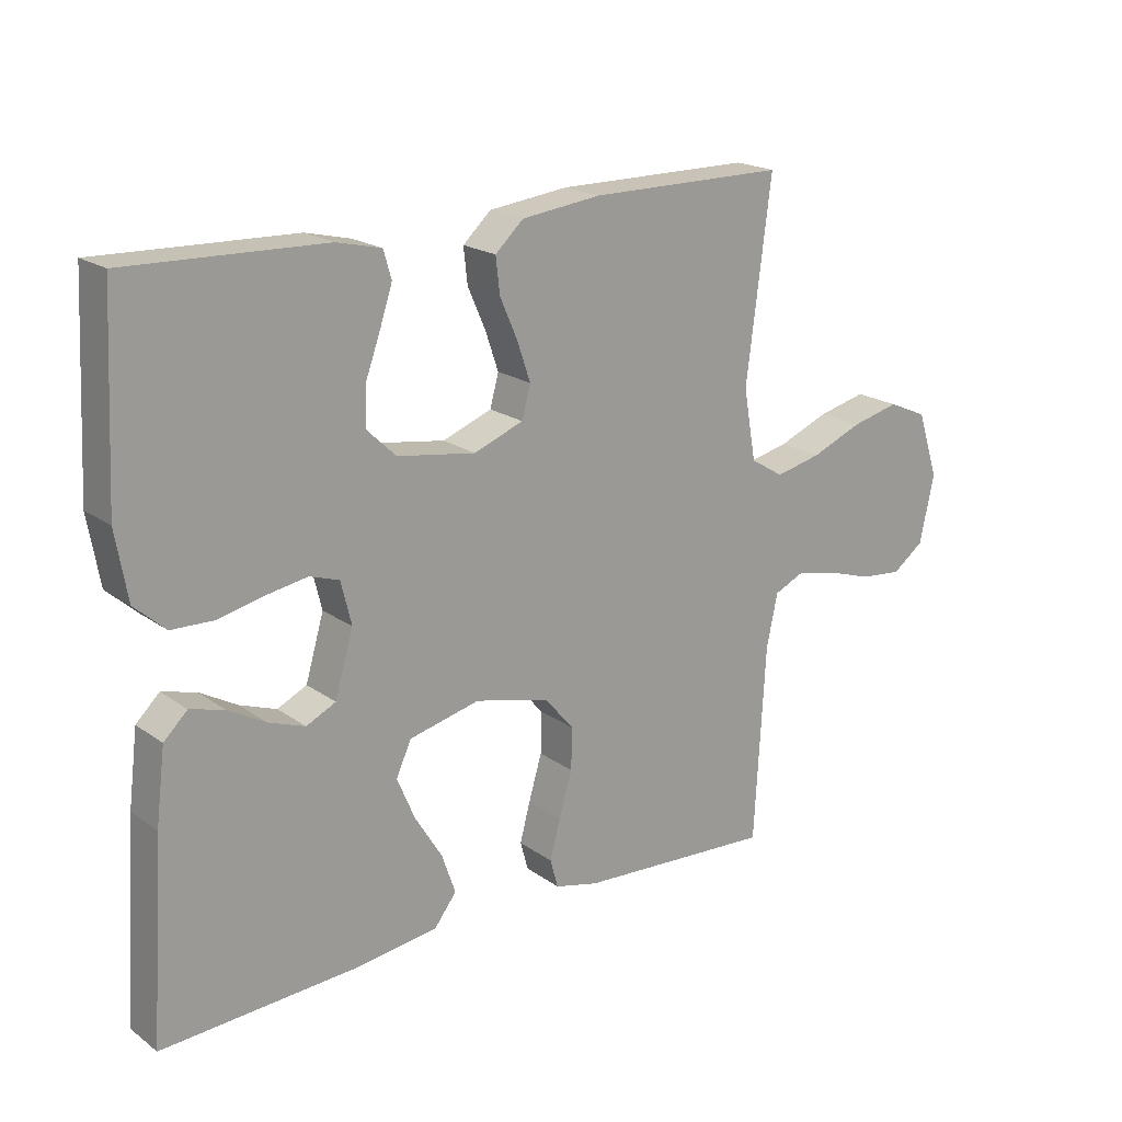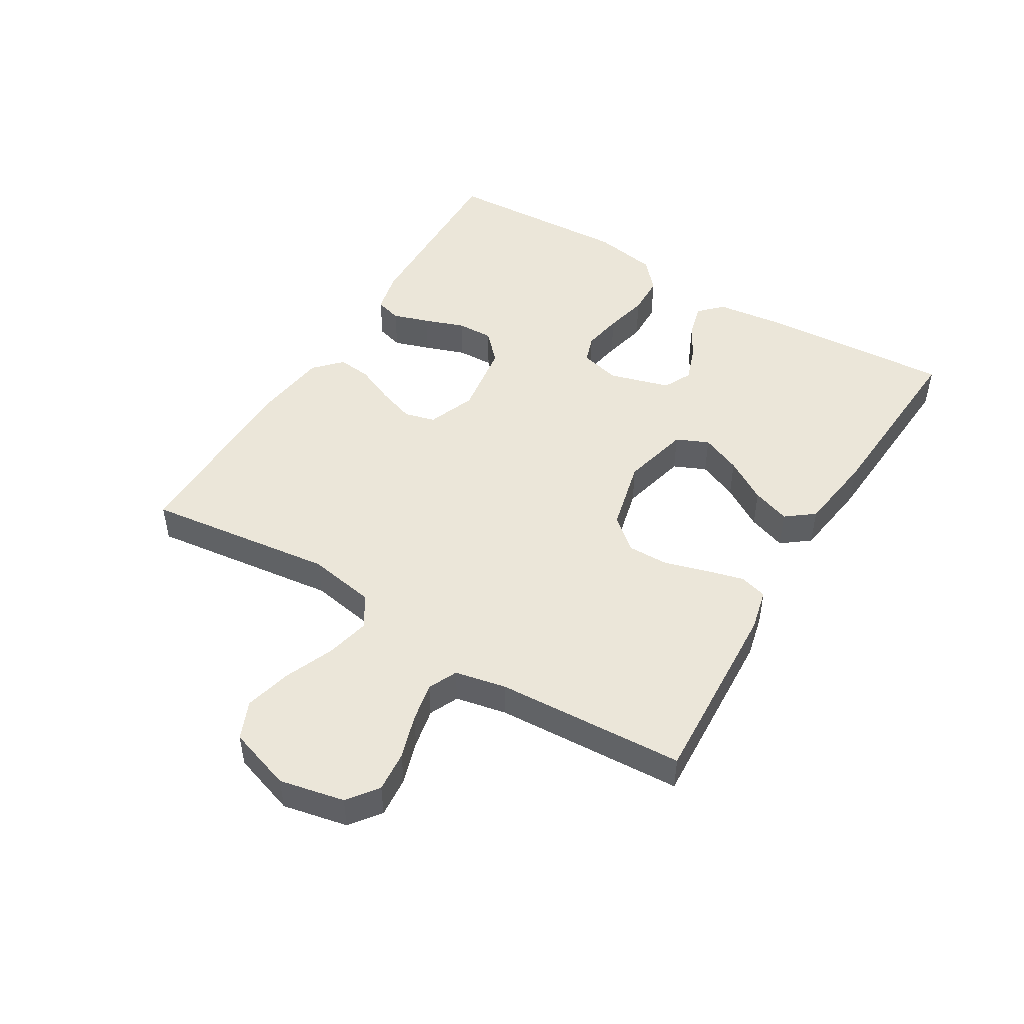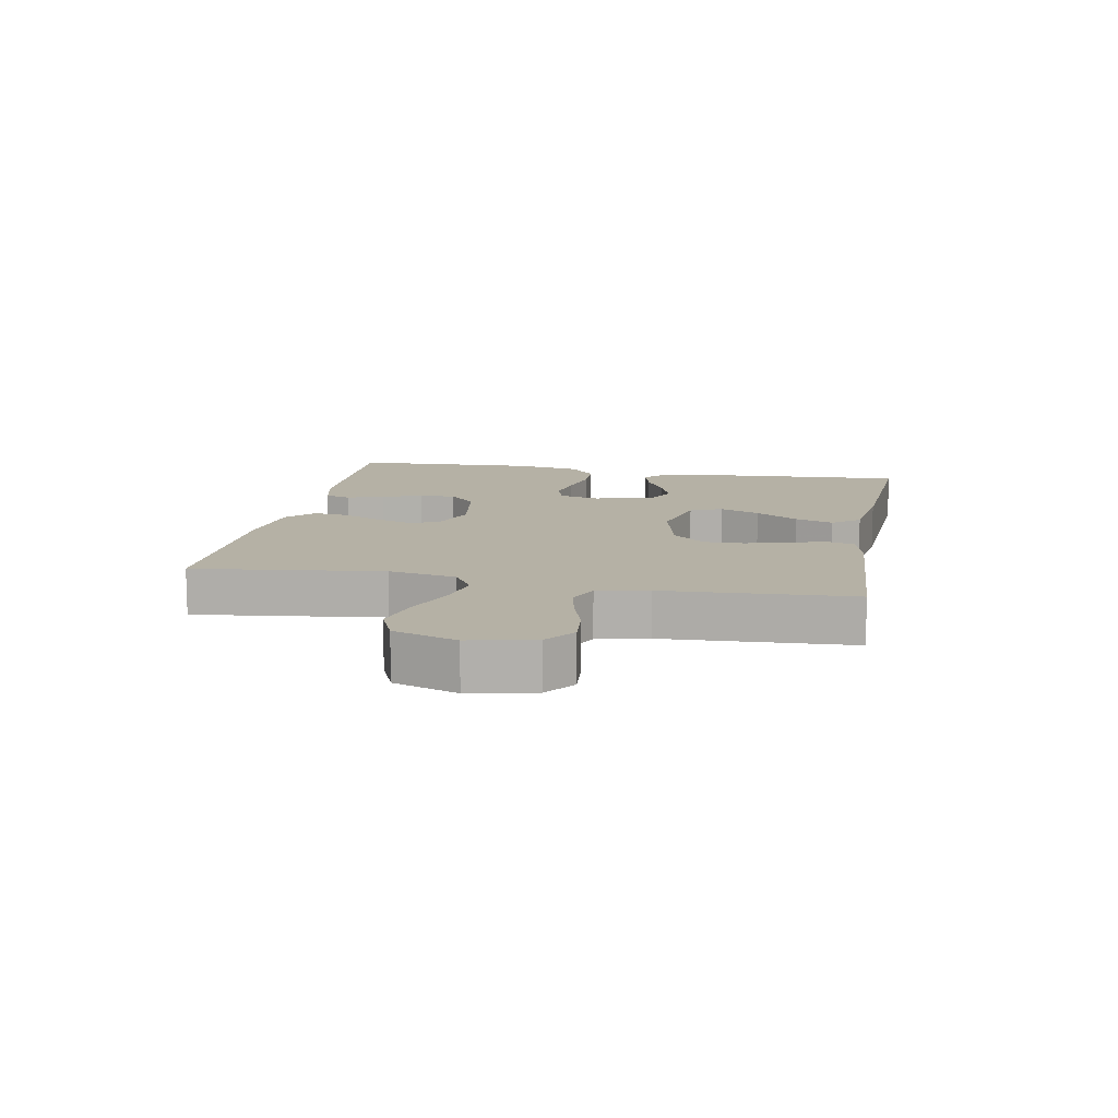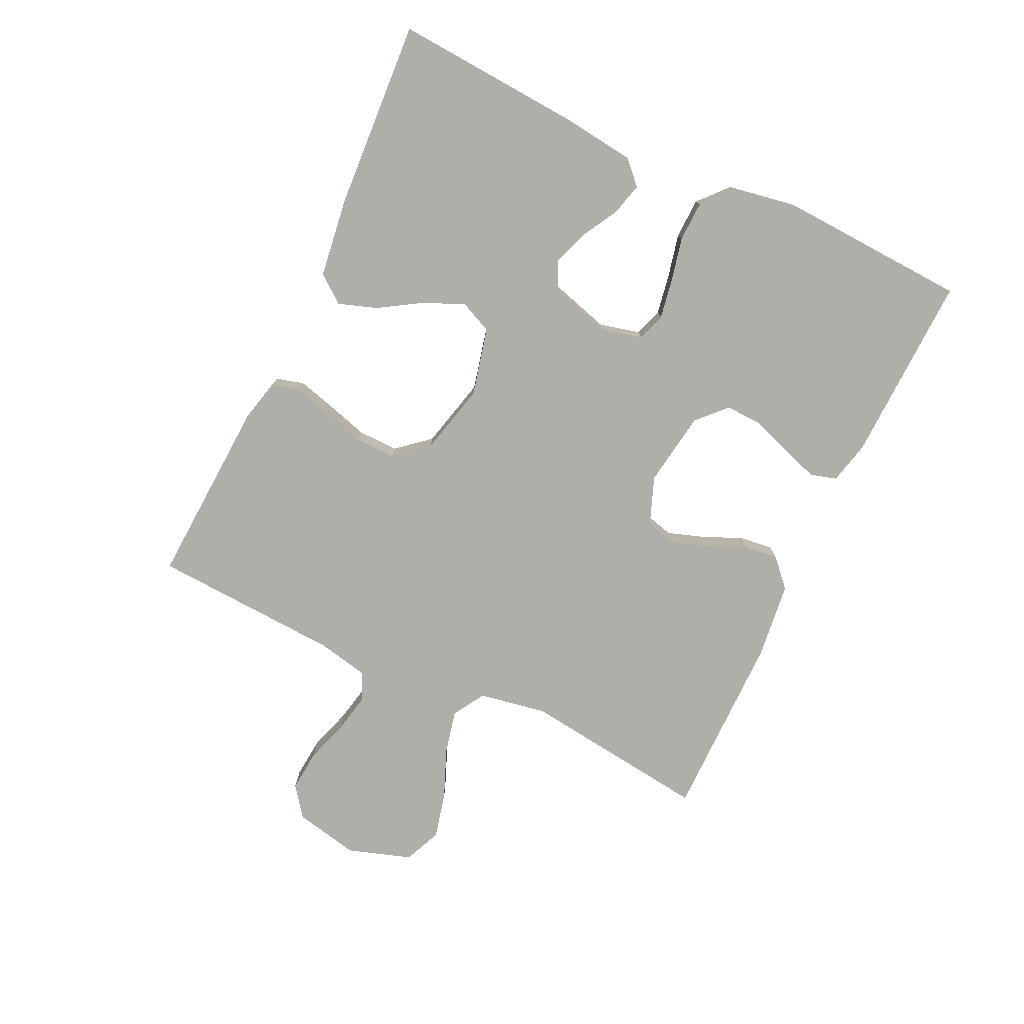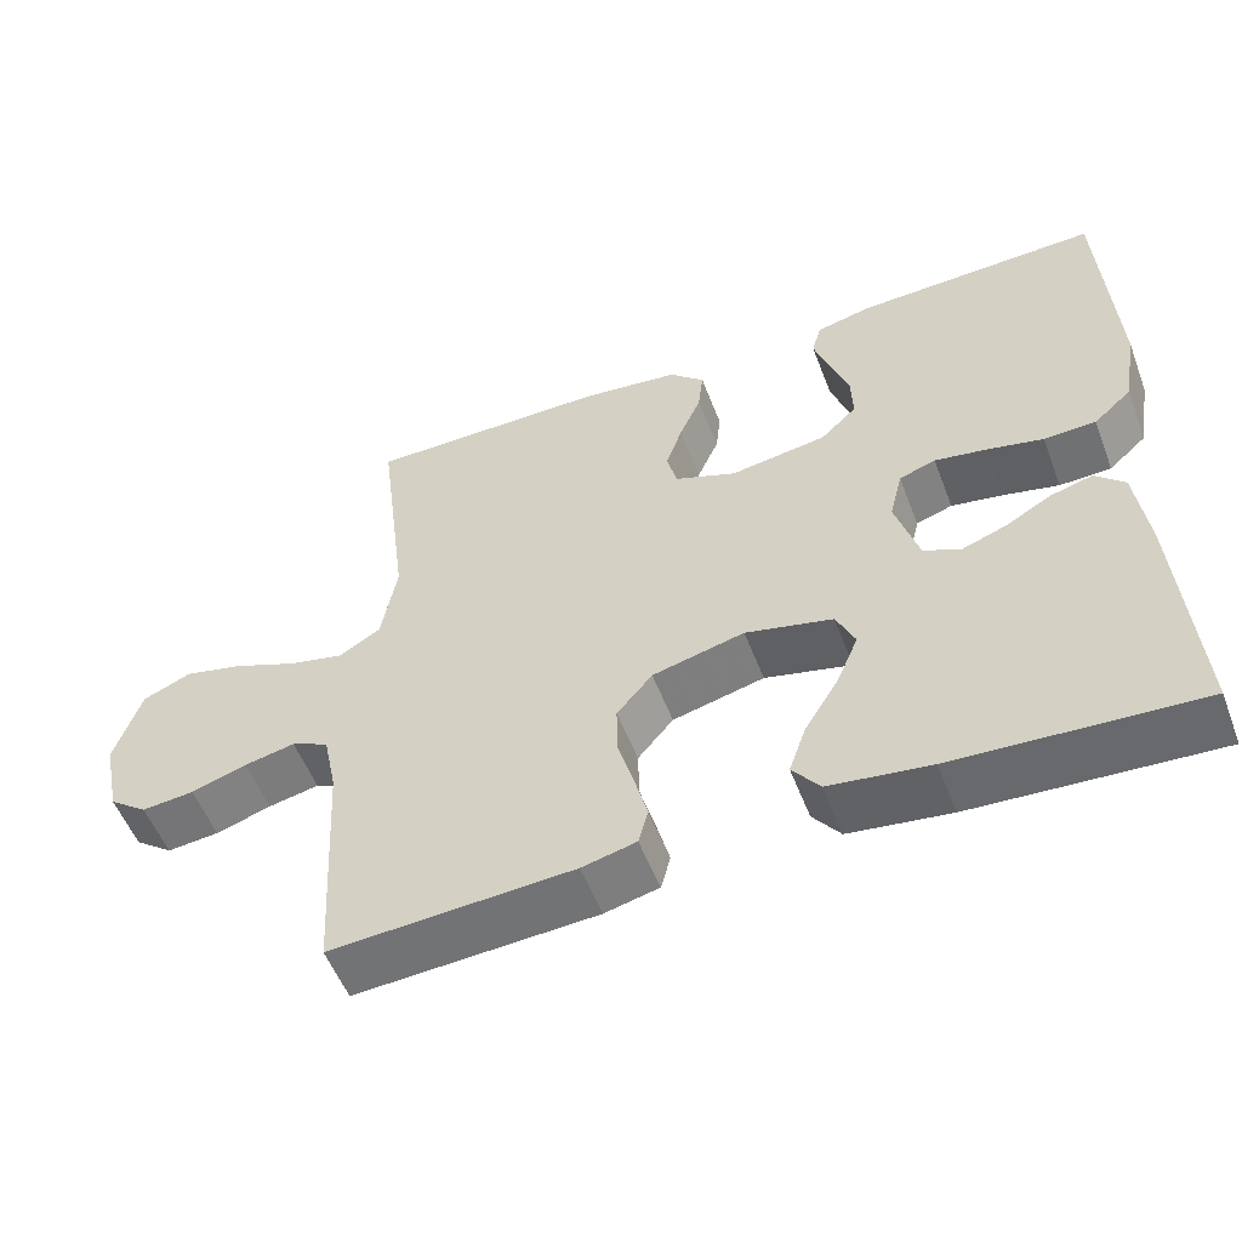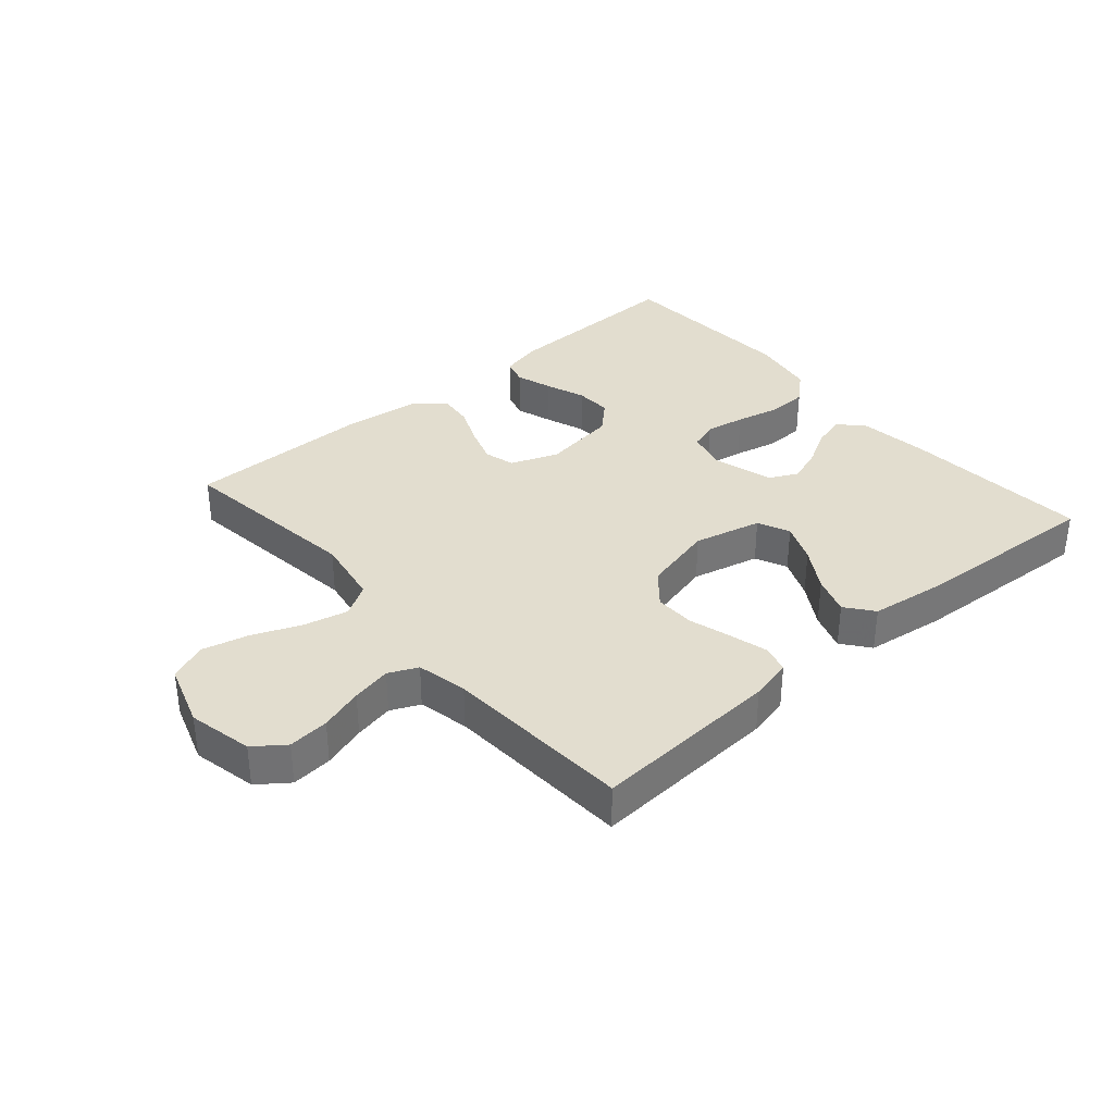
<metadata>
{"format":"obj","ext":"obj","renderer":"f3d","projection":"perspective","resolution":1024,"background":"white","views":[{"elev":19.5,"azim":-37.5,"up":"+Z"},{"elev":48.1,"azim":121.3,"up":"+Y"},{"elev":11.9,"azim":100.7,"up":"+Y"},{"elev":-77.5,"azim":-115.3,"up":"+Y"},{"elev":-54.3,"azim":-159.2,"up":"+Z"},{"elev":35.0,"azim":139.1,"up":"+Y"}]}
</metadata>
<code>
v -0.5 0.07 0.5
v -0.2 0.07 0.491
v -0.132 0.07 0.475
v -0.12 0.07 0.433
v -0.139 0.07 0.375
v -0.162 0.07 0.311
v -0.164 0.07 0.253
v -0.119 0.07 0.21
v 0 0.07 0.192
v 0.076 0.07 0.221
v 0.089 0.07 0.27
v 0.069 0.07 0.329
v 0.042 0.07 0.391
v 0.036 0.07 0.445
v 0.079 0.07 0.485
v 0.2 0.07 0.5
v 0.5 0.07 0.5
v 0.462 0.07 0.2
v 0.481 0.07 0.092
v 0.532 0.07 0.061
v 0.602 0.07 0.077
v 0.68 0.07 0.109
v 0.754 0.07 0.127
v 0.814 0.07 0.101
v 0.847 0.07 0
v 0.825 0.07 -0.103
v 0.777 0.07 -0.139
v 0.712 0.07 -0.133
v 0.643 0.07 -0.111
v 0.58 0.07 -0.098
v 0.534 0.07 -0.119
v 0.517 0.07 -0.2
v 0.5 0.07 -0.5
v 0.2 0.07 -0.483
v 0.133 0.07 -0.467
v 0.121 0.07 -0.423
v 0.137 0.07 -0.363
v 0.157 0.07 -0.295
v 0.158 0.07 -0.231
v 0.114 0.07 -0.179
v 0 0.07 -0.151
v -0.108 0.07 -0.177
v -0.131 0.07 -0.228
v -0.104 0.07 -0.292
v -0.062 0.07 -0.36
v -0.041 0.07 -0.421
v -0.075 0.07 -0.465
v -0.2 0.07 -0.482
v -0.5 0.07 -0.5
v -0.48 0.07 -0.2
v -0.466 0.07 -0.087
v -0.43 0.07 -0.052
v -0.378 0.07 -0.066
v -0.321 0.07 -0.098
v -0.265 0.07 -0.118
v -0.22 0.07 -0.096
v -0.192 0.07 0
v -0.208 0.07 0.065
v -0.253 0.07 0.08
v -0.316 0.07 0.069
v -0.386 0.07 0.053
v -0.45 0.07 0.055
v -0.497 0.07 0.097
v -0.515 0.07 0.2
v -0.5 0 0.5
v -0.2 0 0.491
v -0.132 0 0.475
v -0.12 0 0.433
v -0.139 0 0.375
v -0.162 0 0.311
v -0.164 0 0.253
v -0.119 0 0.21
v 0 0 0.192
v 0.076 0 0.221
v 0.089 0 0.27
v 0.069 0 0.329
v 0.042 0 0.391
v 0.036 0 0.445
v 0.079 0 0.485
v 0.2 0 0.5
v 0.5 0 0.5
v 0.462 0 0.2
v 0.481 0 0.092
v 0.532 0 0.061
v 0.602 0 0.077
v 0.68 0 0.109
v 0.754 0 0.127
v 0.814 0 0.101
v 0.847 0 0
v 0.825 0 -0.103
v 0.777 0 -0.139
v 0.712 0 -0.133
v 0.643 0 -0.111
v 0.58 0 -0.098
v 0.534 0 -0.119
v 0.517 0 -0.2
v 0.5 0 -0.5
v 0.2 0 -0.483
v 0.133 0 -0.467
v 0.121 0 -0.423
v 0.137 0 -0.363
v 0.157 0 -0.295
v 0.158 0 -0.231
v 0.114 0 -0.179
v 0 0 -0.151
v -0.108 0 -0.177
v -0.131 0 -0.228
v -0.104 0 -0.292
v -0.062 0 -0.36
v -0.041 0 -0.421
v -0.075 0 -0.465
v -0.2 0 -0.482
v -0.5 0 -0.5
v -0.48 0 -0.2
v -0.466 0 -0.087
v -0.43 0 -0.052
v -0.378 0 -0.066
v -0.321 0 -0.098
v -0.265 0 -0.118
v -0.22 0 -0.096
v -0.192 0 0
v -0.208 0 0.065
v -0.253 0 0.08
v -0.316 0 0.069
v -0.386 0 0.053
v -0.45 0 0.055
v -0.497 0 0.097
v -0.515 0 0.2
f 4 5 6
f 3 4 6
f 2 3 6
f 1 2 6
f 64 1 6
f 63 64 6
f 62 63 6
f 61 62 6
f 60 61 6
f 59 60 6 7
f 58 59 7 8
f 57 58 8 9
f 56 57 9 10
f 52 53 54
f 51 52 54
f 50 51 54
f 49 50 54
f 48 49 54
f 47 48 54
f 46 47 54
f 45 46 54
f 44 45 54
f 43 44 54 55
f 42 43 55 56
f 36 37 38
f 35 36 38
f 34 35 38
f 33 34 38
f 32 33 38
f 31 32 38 39
f 30 31 39 40
f 27 28 29
f 26 27 29
f 25 26 29
f 24 25 29
f 23 24 29
f 22 23 29
f 21 22 29
f 20 21 29 30
f 30 40 41
f 20 30 41
f 19 20 41
f 16 17 18
f 15 16 18
f 14 15 18
f 13 14 18
f 12 13 18
f 11 12 18 19
f 42 56 10
f 41 42 10
f 19 41 10
f 10 11 19
f 70 69 68
f 70 68 67
f 70 67 66
f 70 66 65
f 70 65 128
f 70 128 127
f 70 127 126
f 70 126 125
f 70 125 124
f 71 70 124 123
f 72 71 123 122
f 73 72 122 121
f 74 73 121 120
f 118 117 116
f 118 116 115
f 118 115 114
f 118 114 113
f 118 113 112
f 118 112 111
f 118 111 110
f 118 110 109
f 118 109 108
f 119 118 108 107
f 120 119 107 106
f 102 101 100
f 102 100 99
f 102 99 98
f 102 98 97
f 102 97 96
f 103 102 96 95
f 104 103 95 94
f 93 92 91
f 93 91 90
f 93 90 89
f 93 89 88
f 93 88 87
f 93 87 86
f 93 86 85
f 94 93 85 84
f 105 104 94
f 105 94 84
f 105 84 83
f 82 81 80
f 82 80 79
f 82 79 78
f 82 78 77
f 82 77 76
f 83 82 76 75
f 74 120 106
f 74 106 105
f 74 105 83
f 83 75 74
f 1 65 66 2
f 2 66 67 3
f 3 67 68 4
f 4 68 69 5
f 5 69 70 6
f 6 70 71 7
f 7 71 72 8
f 8 72 73 9
f 9 73 74 10
f 10 74 75 11
f 11 75 76 12
f 12 76 77 13
f 13 77 78 14
f 14 78 79 15
f 15 79 80 16
f 16 80 81 17
f 17 81 82 18
f 18 82 83 19
f 19 83 84 20
f 20 84 85 21
f 21 85 86 22
f 22 86 87 23
f 23 87 88 24
f 24 88 89 25
f 25 89 90 26
f 26 90 91 27
f 27 91 92 28
f 28 92 93 29
f 29 93 94 30
f 30 94 95 31
f 31 95 96 32
f 32 96 97 33
f 33 97 98 34
f 34 98 99 35
f 35 99 100 36
f 36 100 101 37
f 37 101 102 38
f 38 102 103 39
f 39 103 104 40
f 40 104 105 41
f 41 105 106 42
f 42 106 107 43
f 43 107 108 44
f 44 108 109 45
f 45 109 110 46
f 46 110 111 47
f 47 111 112 48
f 48 112 113 49
f 49 113 114 50
f 50 114 115 51
f 51 115 116 52
f 52 116 117 53
f 53 117 118 54
f 54 118 119 55
f 55 119 120 56
f 56 120 121 57
f 57 121 122 58
f 58 122 123 59
f 59 123 124 60
f 60 124 125 61
f 61 125 126 62
f 62 126 127 63
f 63 127 128 64
f 64 128 65 1

</code>
